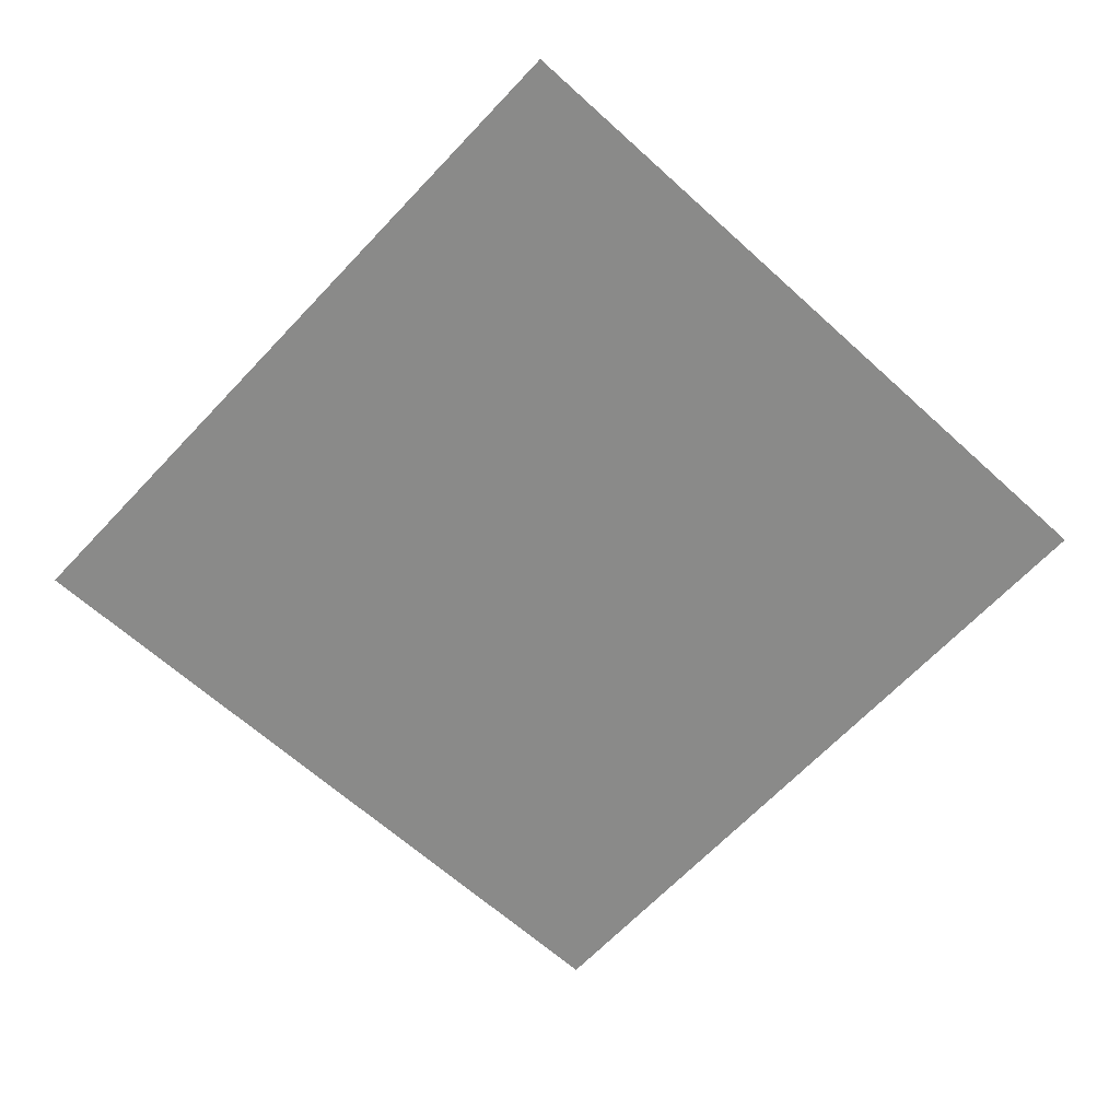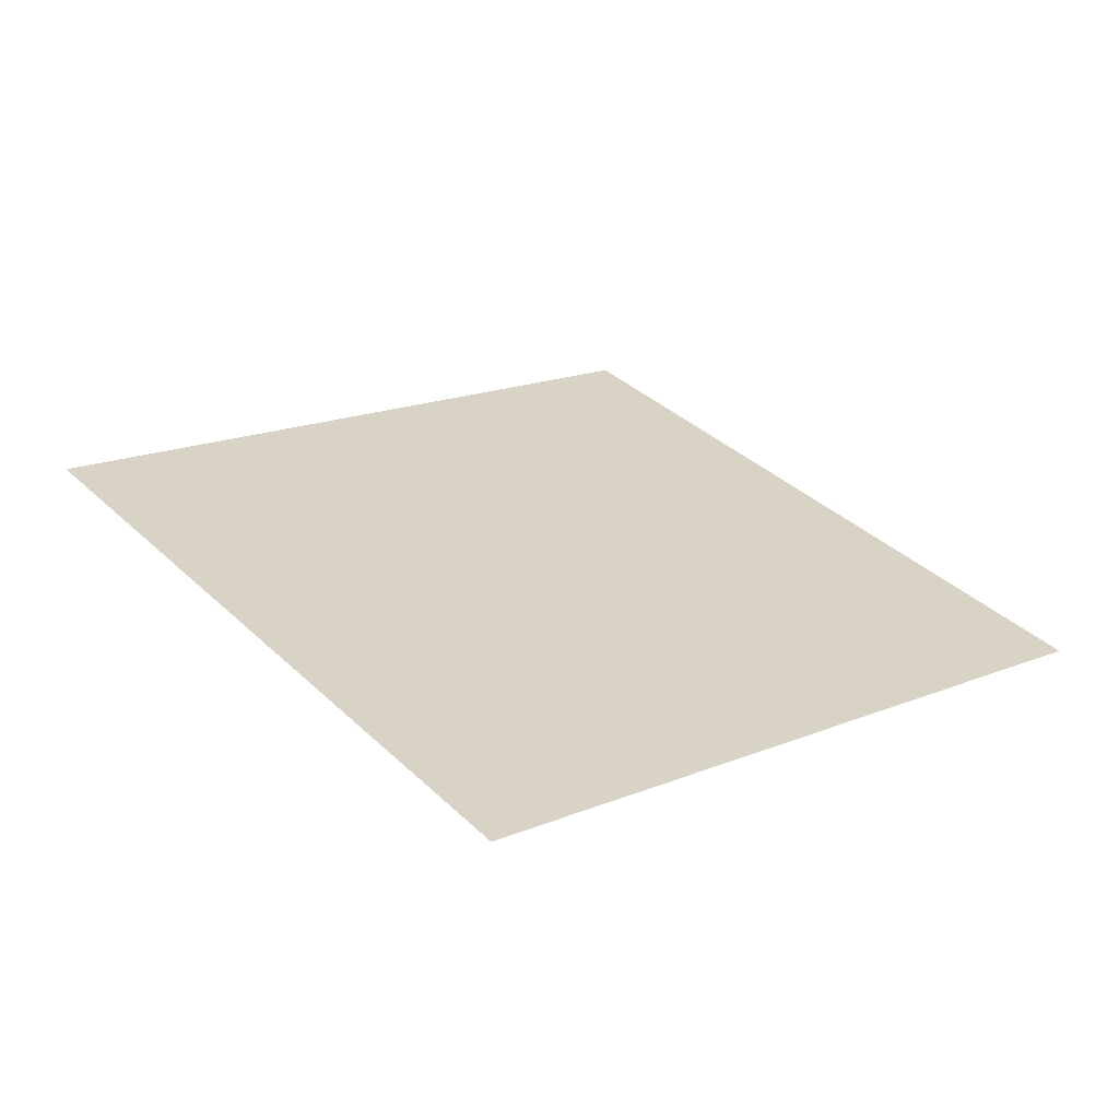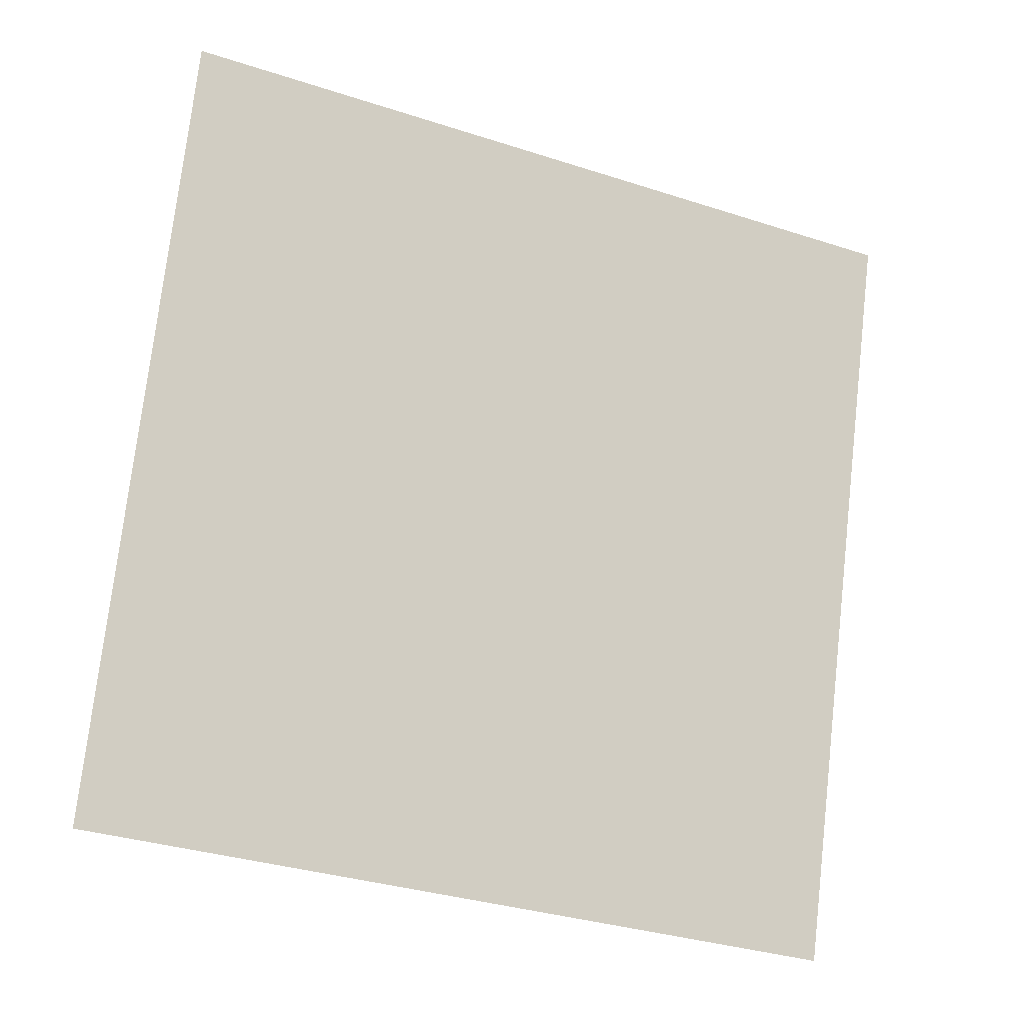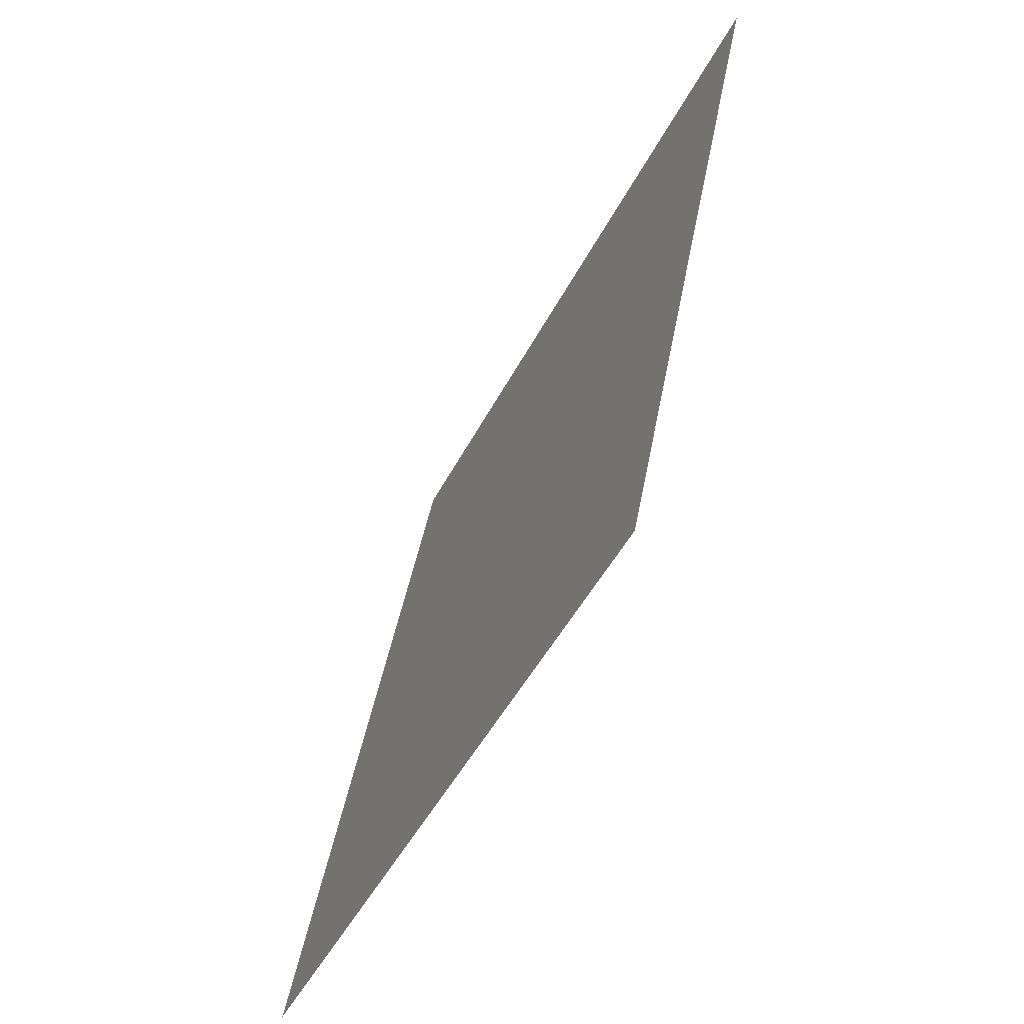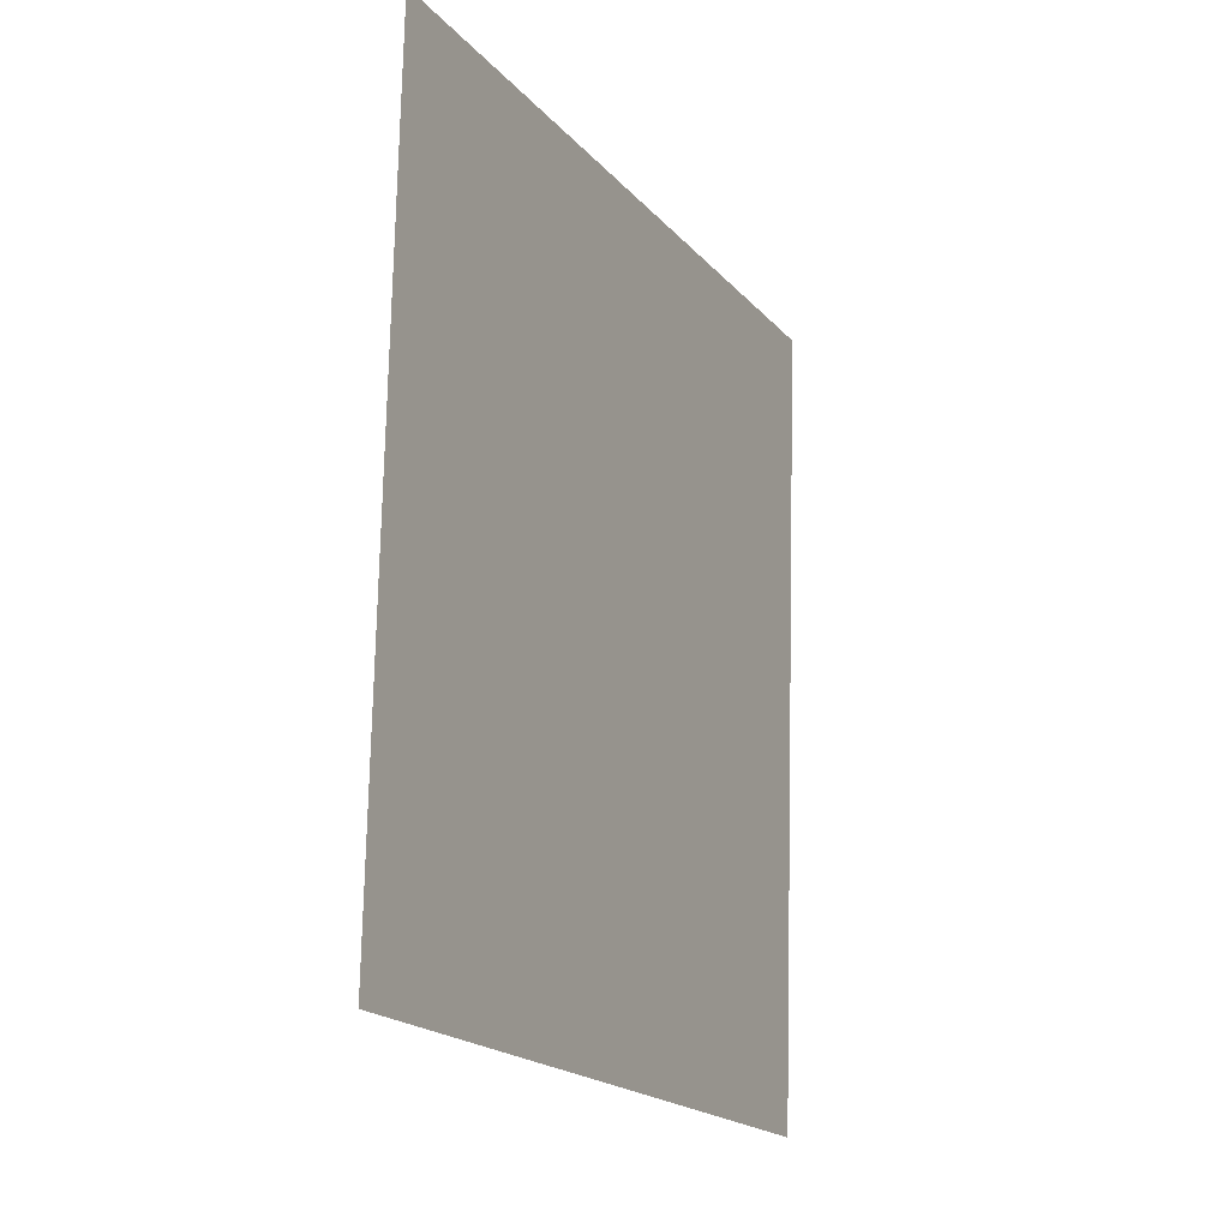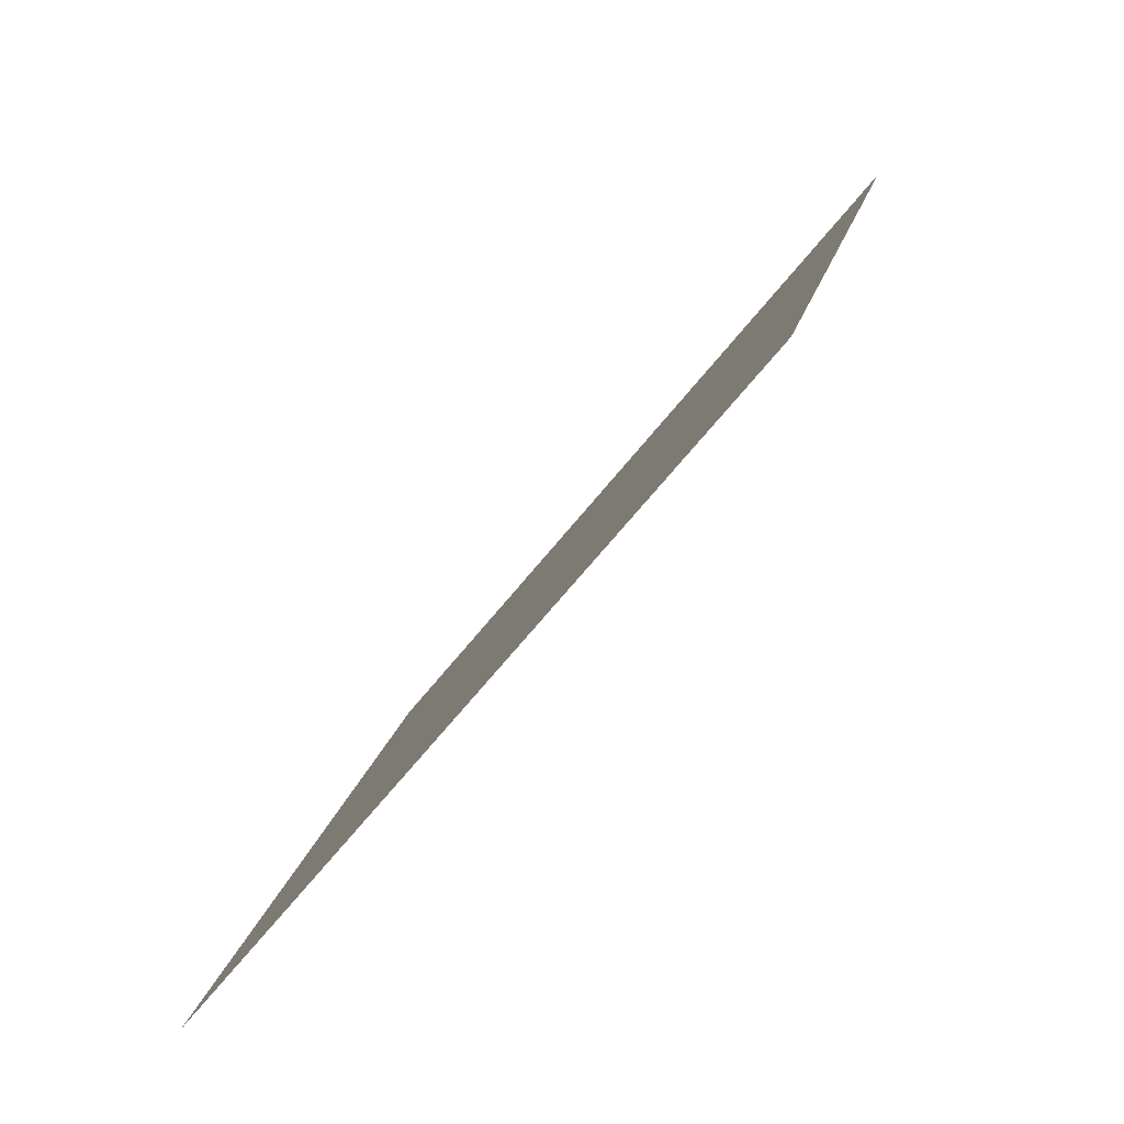
<metadata>
{"format":"obj","ext":"obj","renderer":"f3d","projection":"perspective","resolution":1024,"background":"white","views":[{"elev":-54.9,"azim":36.7,"up":"+Z"},{"elev":28.2,"azim":131.1,"up":"+Z"},{"elev":-7.3,"azim":-30.9,"up":"+Y"},{"elev":-54.2,"azim":58.1,"up":"+Y"},{"elev":-28.0,"azim":108.8,"up":"+Y"},{"elev":-76.9,"azim":44.1,"up":"+Y"}]}
</metadata>
<code>
o Plane
v 9.621 6.702 0.739
v 6.601 -9.545 2.159
v -6.601 9.545 -1.234
v -9.621 -6.702 0.1864
f 2 3 1
f 2 4 3

</code>
